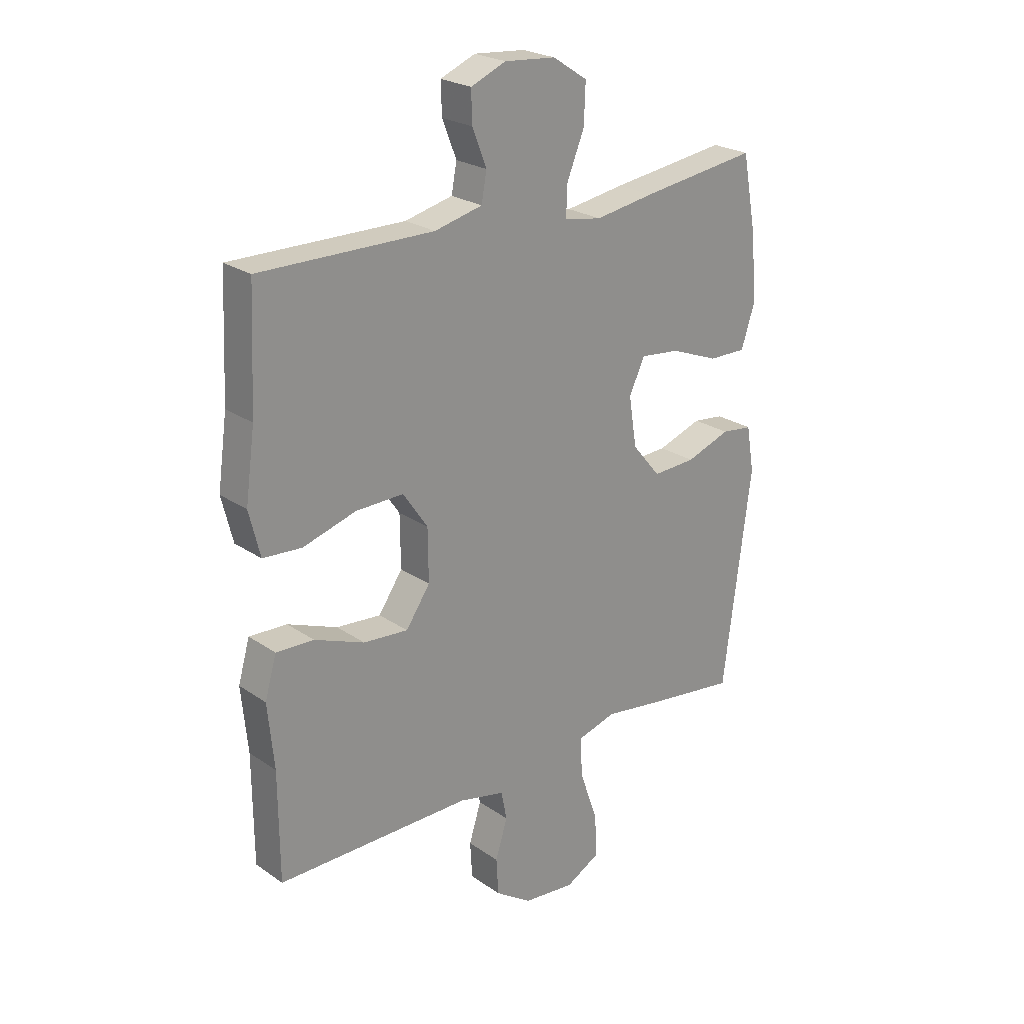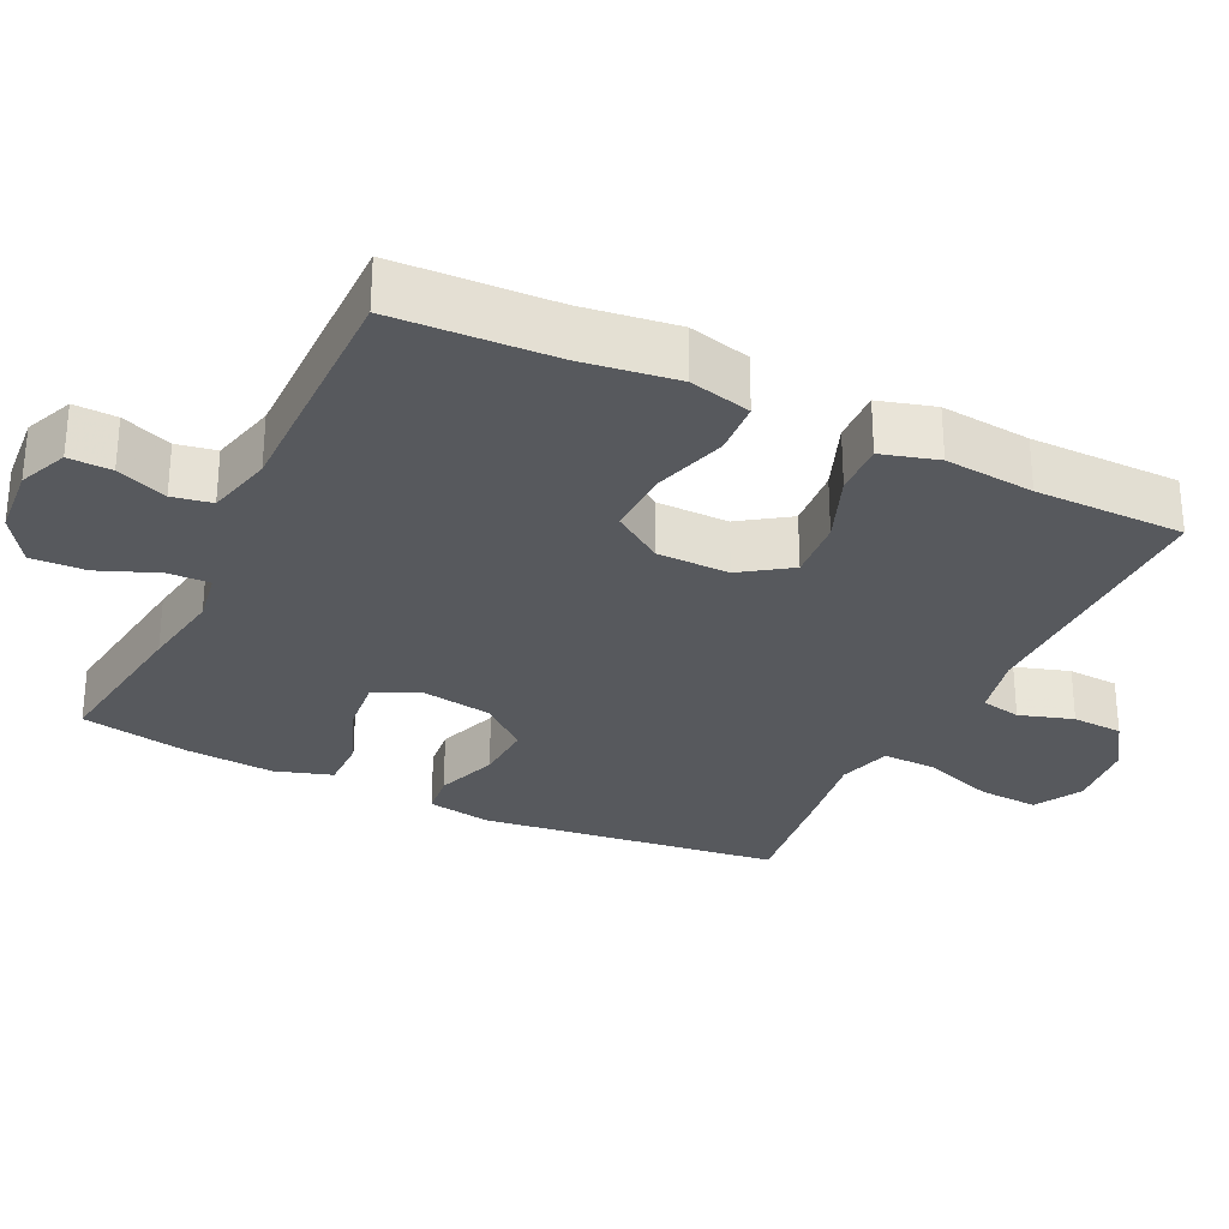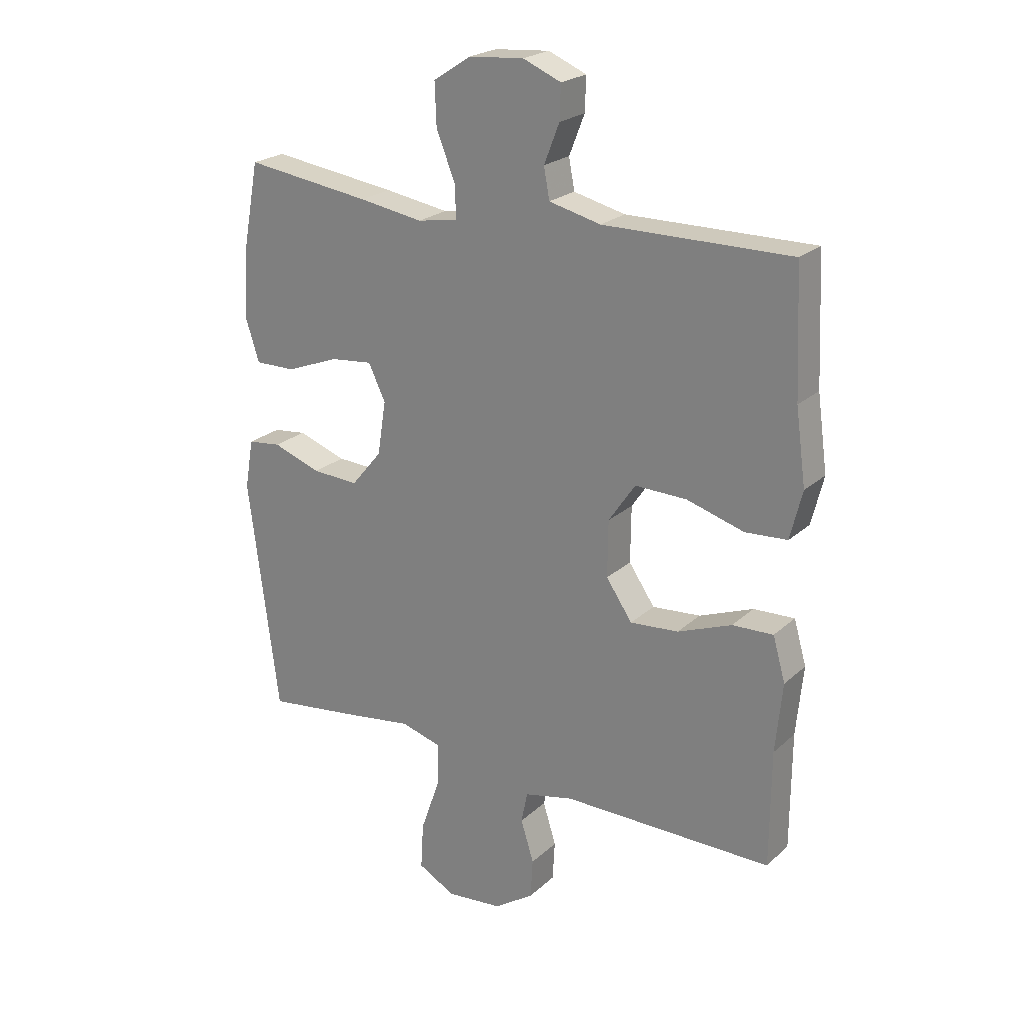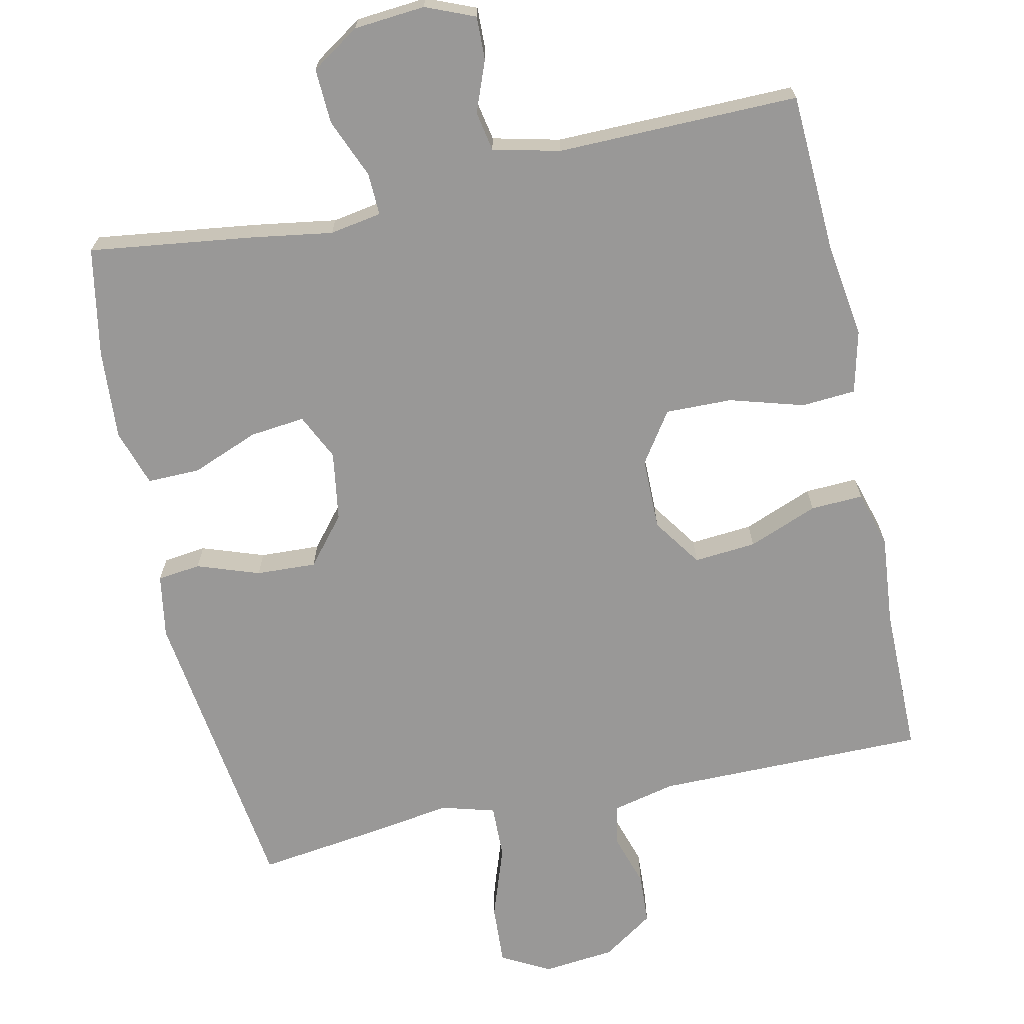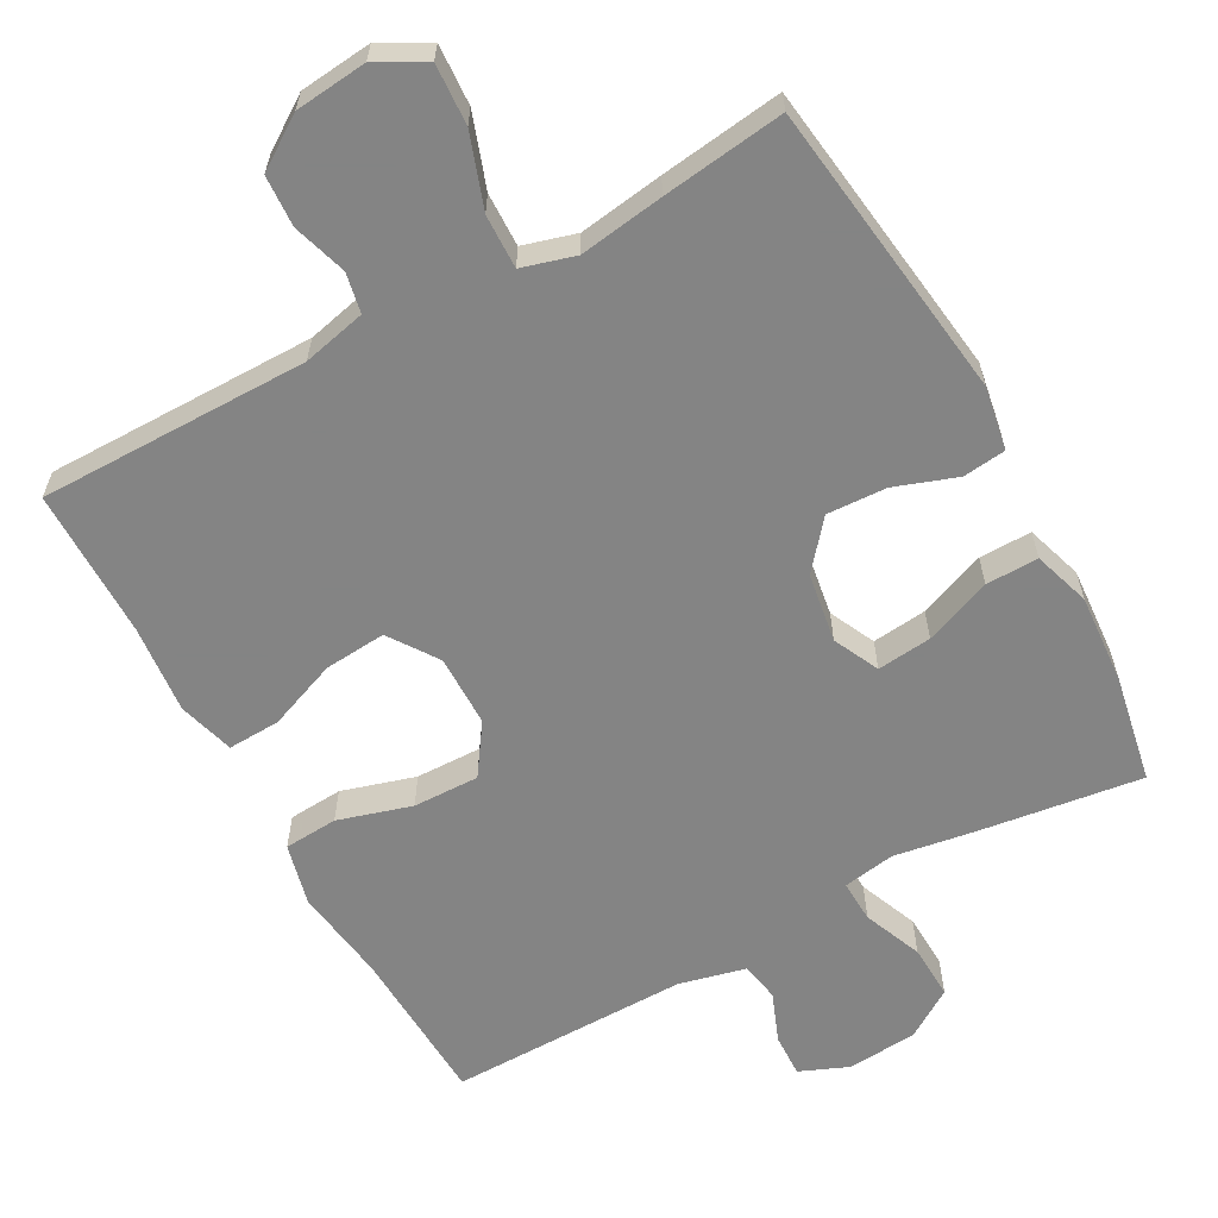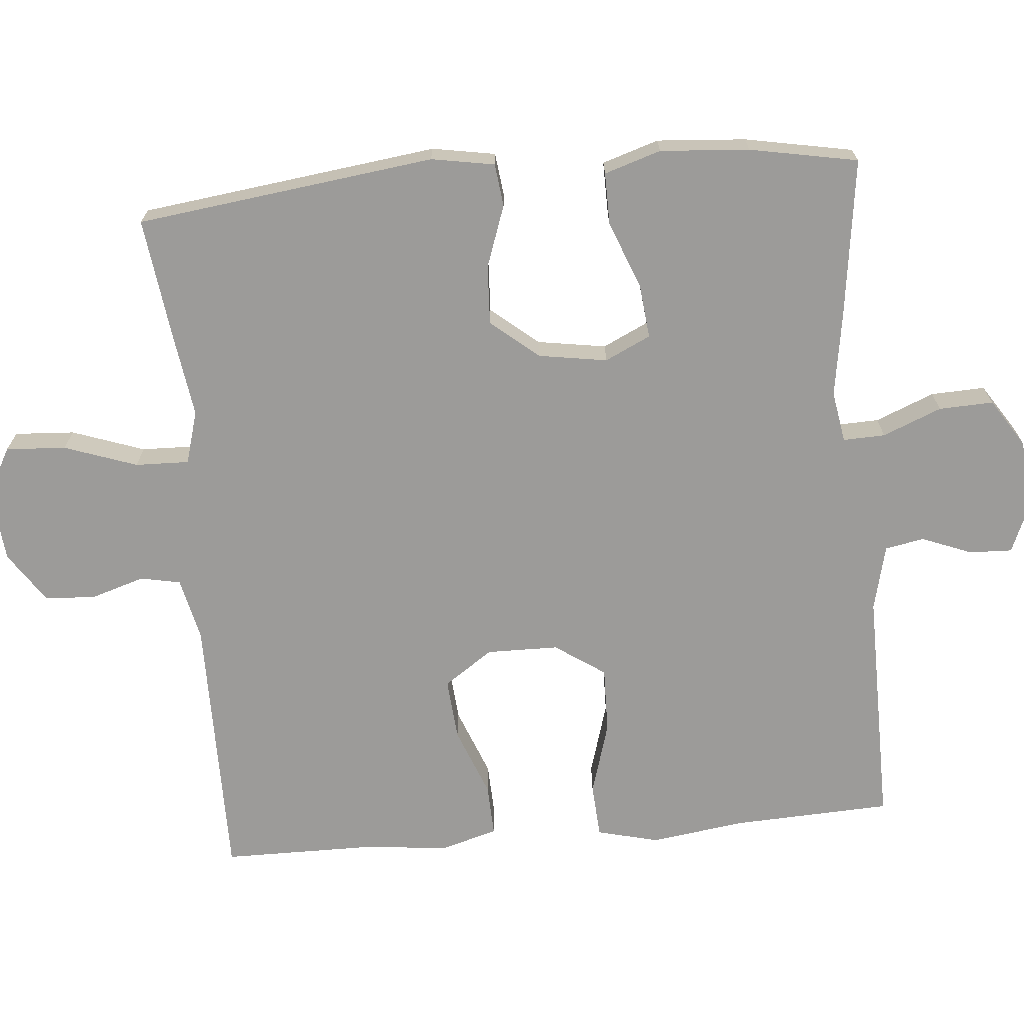
<metadata>
{"format":"obj","ext":"obj","renderer":"f3d","projection":"perspective","resolution":1024,"background":"white","views":[{"elev":23.9,"azim":138.7,"up":"+Z"},{"elev":-29.3,"azim":64.2,"up":"+Y"},{"elev":22.8,"azim":34.0,"up":"+Z"},{"elev":-68.7,"azim":12.4,"up":"+Y"},{"elev":-61.3,"azim":-151.2,"up":"+Y"},{"elev":-69.7,"azim":-85.0,"up":"+Y"}]}
</metadata>
<code>
v -0.5 0.07 0.5
v -0.278 0.07 0.47
v -0.165 0.07 0.452
v -0.094 0.07 0.464
v -0.096 0.07 0.522
v -0.129 0.07 0.603
v -0.132 0.07 0.678
v -0.066 0.07 0.721
v 0.031 0.07 0.729
v 0.098 0.07 0.701
v 0.096 0.07 0.642
v 0.069 0.07 0.573
v 0.079 0.07 0.519
v 0.17 0.07 0.497
v 0.5 0.07 0.5
v 0.51 0.07 0.281
v 0.528 0.07 0.151
v 0.507 0.07 0.066
v 0.433 0.07 0.061
v 0.332 0.07 0.091
v 0.241 0.07 0.093
v 0.194 0.07 0.024
v 0.193 0.07 -0.075
v 0.239 0.07 -0.142
v 0.324 0.07 -0.135
v 0.419 0.07 -0.098
v 0.491 0.07 -0.095
v 0.513 0.07 -0.172
v 0.501 0.07 -0.295
v 0.5 0.07 -0.5
v 0.129 0.07 -0.499
v 0.042 0.07 -0.519
v 0.031 0.07 -0.574
v 0.054 0.07 -0.648
v 0.05 0.07 -0.718
v -0.02 0.07 -0.765
v -0.119 0.07 -0.775
v -0.185 0.07 -0.739
v -0.18 0.07 -0.656
v -0.145 0.07 -0.556
v -0.143 0.07 -0.482
v -0.216 0.07 -0.461
v -0.332 0.07 -0.478
v -0.5 0.07 -0.5
v -0.553 0.07 -0.088
v -0.538 0.07 -0.001
v -0.479 0.07 0.006
v -0.394 0.07 -0.024
v -0.312 0.07 -0.028
v -0.258 0.07 0.037
v -0.243 0.07 0.132
v -0.273 0.07 0.195
v -0.348 0.07 0.187
v -0.44 0.07 0.151
v -0.512 0.07 0.15
v -0.537 0.07 0.228
v -0.528 0.07 0.351
v -0.5 0 0.5
v -0.278 0 0.47
v -0.165 0 0.452
v -0.094 0 0.464
v -0.096 0 0.522
v -0.129 0 0.603
v -0.132 0 0.678
v -0.066 0 0.721
v 0.031 0 0.729
v 0.098 0 0.701
v 0.096 0 0.642
v 0.069 0 0.573
v 0.079 0 0.519
v 0.17 0 0.497
v 0.5 0 0.5
v 0.51 0 0.281
v 0.528 0 0.151
v 0.507 0 0.066
v 0.433 0 0.061
v 0.332 0 0.091
v 0.241 0 0.093
v 0.194 0 0.024
v 0.193 0 -0.075
v 0.239 0 -0.142
v 0.324 0 -0.135
v 0.419 0 -0.098
v 0.491 0 -0.095
v 0.513 0 -0.172
v 0.501 0 -0.295
v 0.5 0 -0.5
v 0.129 0 -0.499
v 0.042 0 -0.519
v 0.031 0 -0.574
v 0.054 0 -0.648
v 0.05 0 -0.718
v -0.02 0 -0.765
v -0.119 0 -0.775
v -0.185 0 -0.739
v -0.18 0 -0.656
v -0.145 0 -0.556
v -0.143 0 -0.482
v -0.216 0 -0.461
v -0.332 0 -0.478
v -0.5 0 -0.5
v -0.553 0 -0.088
v -0.538 0 -0.001
v -0.479 0 0.006
v -0.394 0 -0.024
v -0.312 0 -0.028
v -0.258 0 0.037
v -0.243 0 0.132
v -0.273 0 0.195
v -0.348 0 0.187
v -0.44 0 0.151
v -0.512 0 0.15
v -0.537 0 0.228
v -0.528 0 0.351
f 1 2 3
f 57 1 3
f 56 57 3
f 55 56 3
f 54 55 3
f 53 54 3
f 52 53 3 4
f 51 52 4
f 50 51 4
f 46 47 48
f 45 46 48
f 44 45 48
f 43 44 48
f 42 43 48
f 41 42 48 49
f 38 39 40
f 37 38 40
f 36 37 40
f 35 36 40
f 34 35 40
f 33 34 40
f 32 33 40 41
f 41 49 50
f 32 41 50
f 31 32 50
f 27 28 29
f 26 27 29
f 25 26 29
f 29 30 31
f 25 29 31
f 24 25 31
f 18 19 20
f 17 18 20
f 16 17 20
f 16 20 21
f 15 16 21
f 14 15 21
f 13 14 21 22
f 10 11 12
f 9 10 12
f 8 9 12
f 7 8 12
f 6 7 12
f 5 6 12
f 4 5 12 13
f 13 22 23
f 4 13 23
f 50 4 23
f 23 24 31 50
f 60 59 58
f 60 58 114
f 60 114 113
f 60 113 112
f 60 112 111
f 60 111 110
f 61 60 110 109
f 61 109 108
f 61 108 107
f 105 104 103
f 105 103 102
f 105 102 101
f 105 101 100
f 105 100 99
f 106 105 99 98
f 97 96 95
f 97 95 94
f 97 94 93
f 97 93 92
f 97 92 91
f 97 91 90
f 98 97 90 89
f 107 106 98
f 107 98 89
f 107 89 88
f 86 85 84
f 86 84 83
f 86 83 82
f 88 87 86
f 88 86 82
f 88 82 81
f 77 76 75
f 77 75 74
f 77 74 73
f 78 77 73
f 78 73 72
f 78 72 71
f 79 78 71 70
f 69 68 67
f 69 67 66
f 69 66 65
f 69 65 64
f 69 64 63
f 69 63 62
f 70 69 62 61
f 80 79 70
f 80 70 61
f 80 61 107
f 107 88 81 80
f 1 58 59 2
f 2 59 60 3
f 3 60 61 4
f 4 61 62 5
f 5 62 63 6
f 6 63 64 7
f 7 64 65 8
f 8 65 66 9
f 9 66 67 10
f 10 67 68 11
f 11 68 69 12
f 12 69 70 13
f 13 70 71 14
f 14 71 72 15
f 15 72 73 16
f 16 73 74 17
f 17 74 75 18
f 18 75 76 19
f 19 76 77 20
f 20 77 78 21
f 21 78 79 22
f 22 79 80 23
f 23 80 81 24
f 24 81 82 25
f 25 82 83 26
f 26 83 84 27
f 27 84 85 28
f 28 85 86 29
f 29 86 87 30
f 30 87 88 31
f 31 88 89 32
f 32 89 90 33
f 33 90 91 34
f 34 91 92 35
f 35 92 93 36
f 36 93 94 37
f 37 94 95 38
f 38 95 96 39
f 39 96 97 40
f 40 97 98 41
f 41 98 99 42
f 42 99 100 43
f 43 100 101 44
f 44 101 102 45
f 45 102 103 46
f 46 103 104 47
f 47 104 105 48
f 48 105 106 49
f 49 106 107 50
f 50 107 108 51
f 51 108 109 52
f 52 109 110 53
f 53 110 111 54
f 54 111 112 55
f 55 112 113 56
f 56 113 114 57
f 57 114 58 1

</code>
